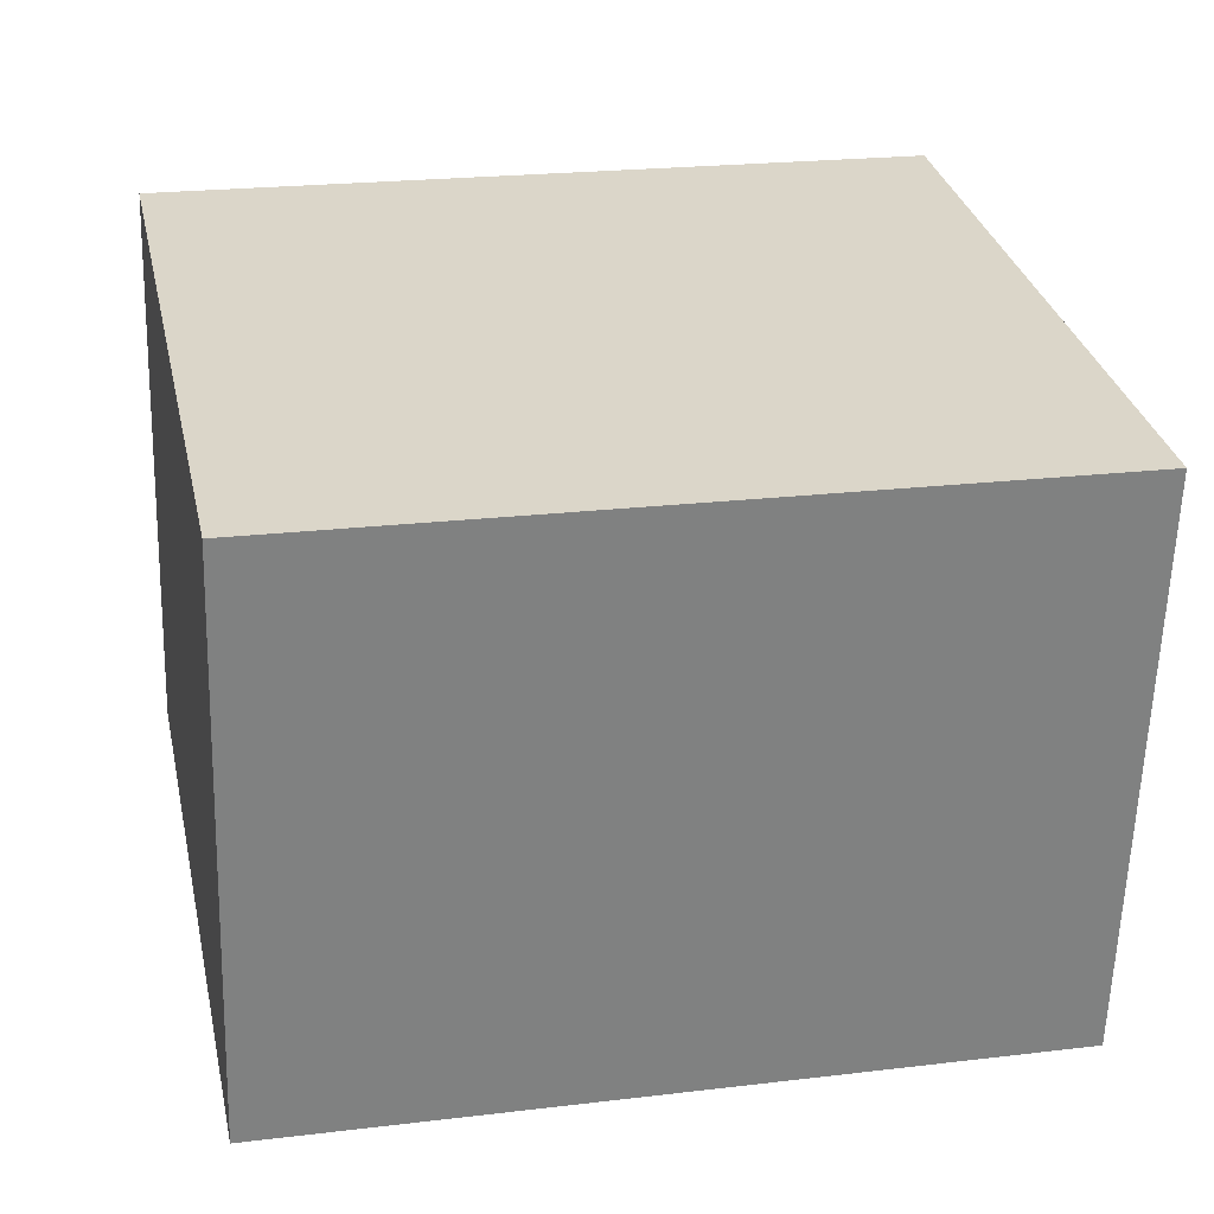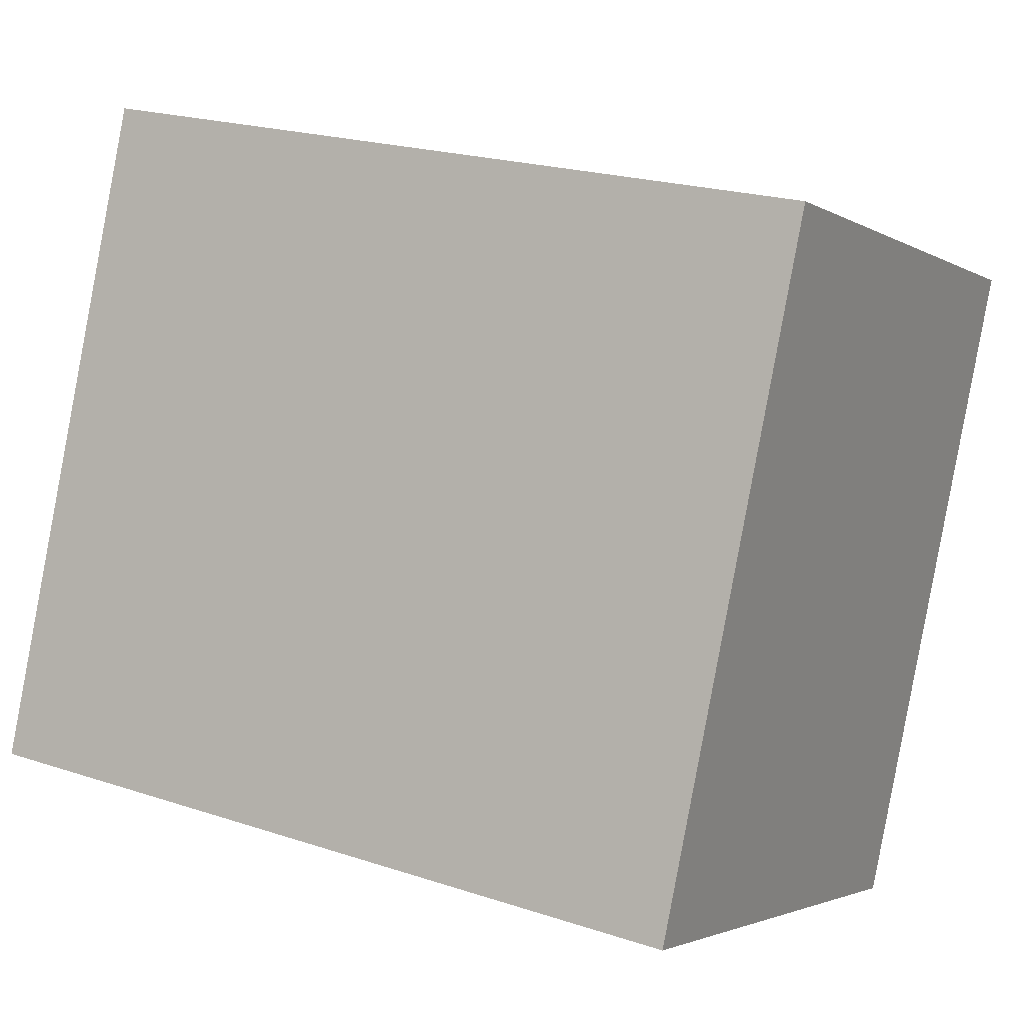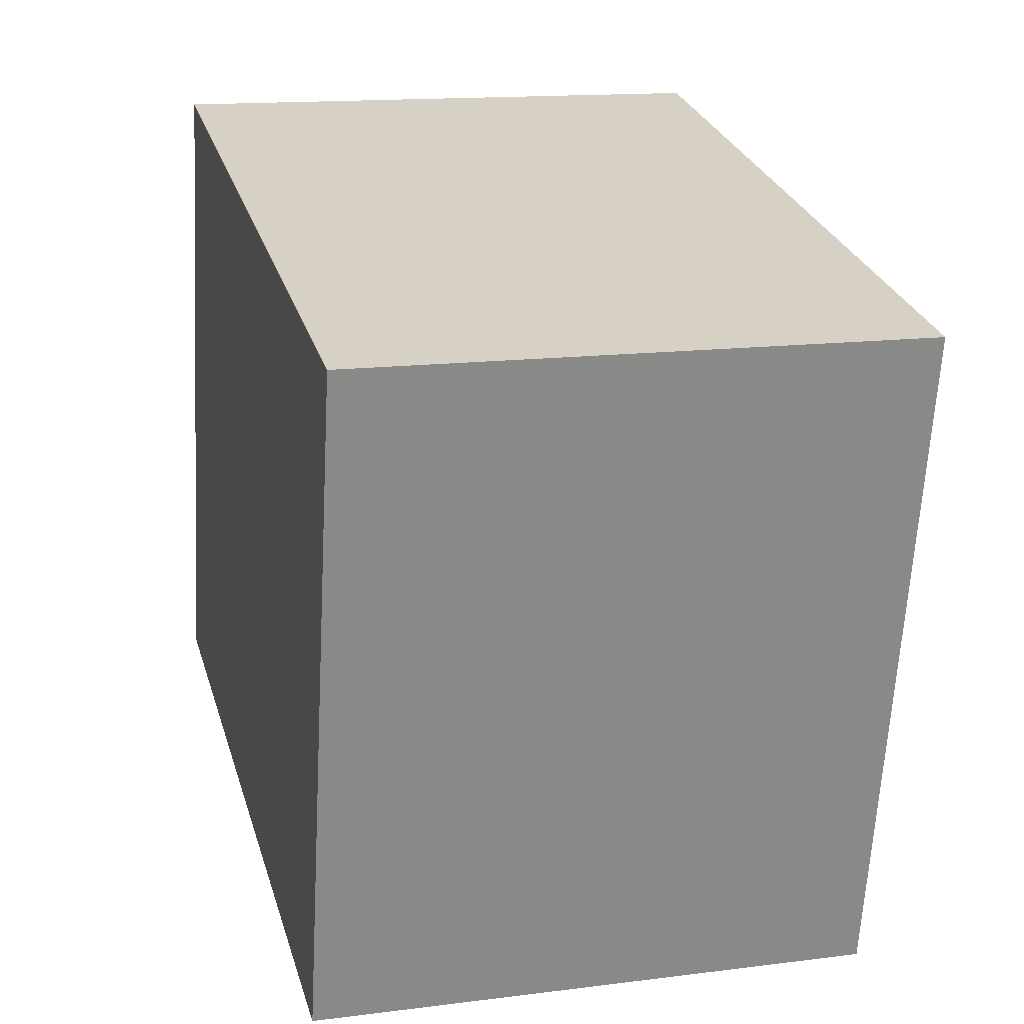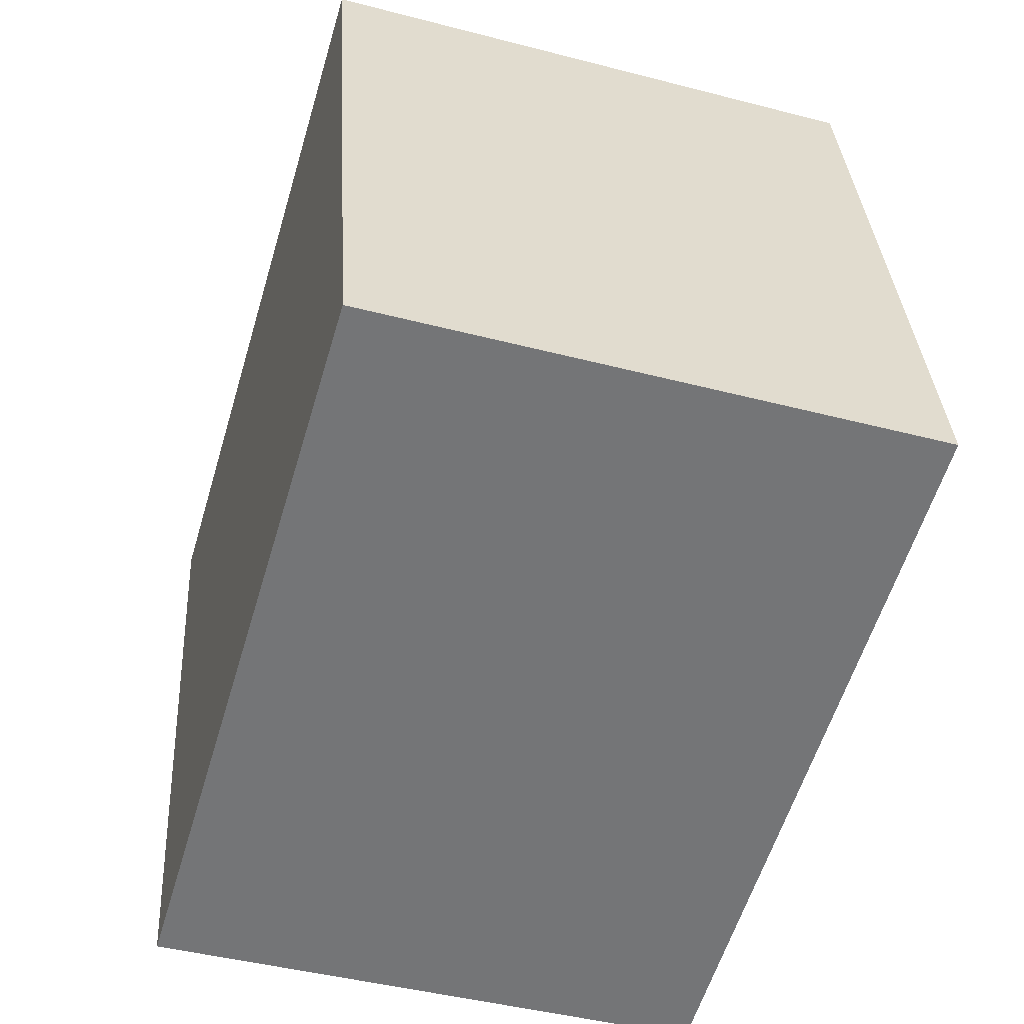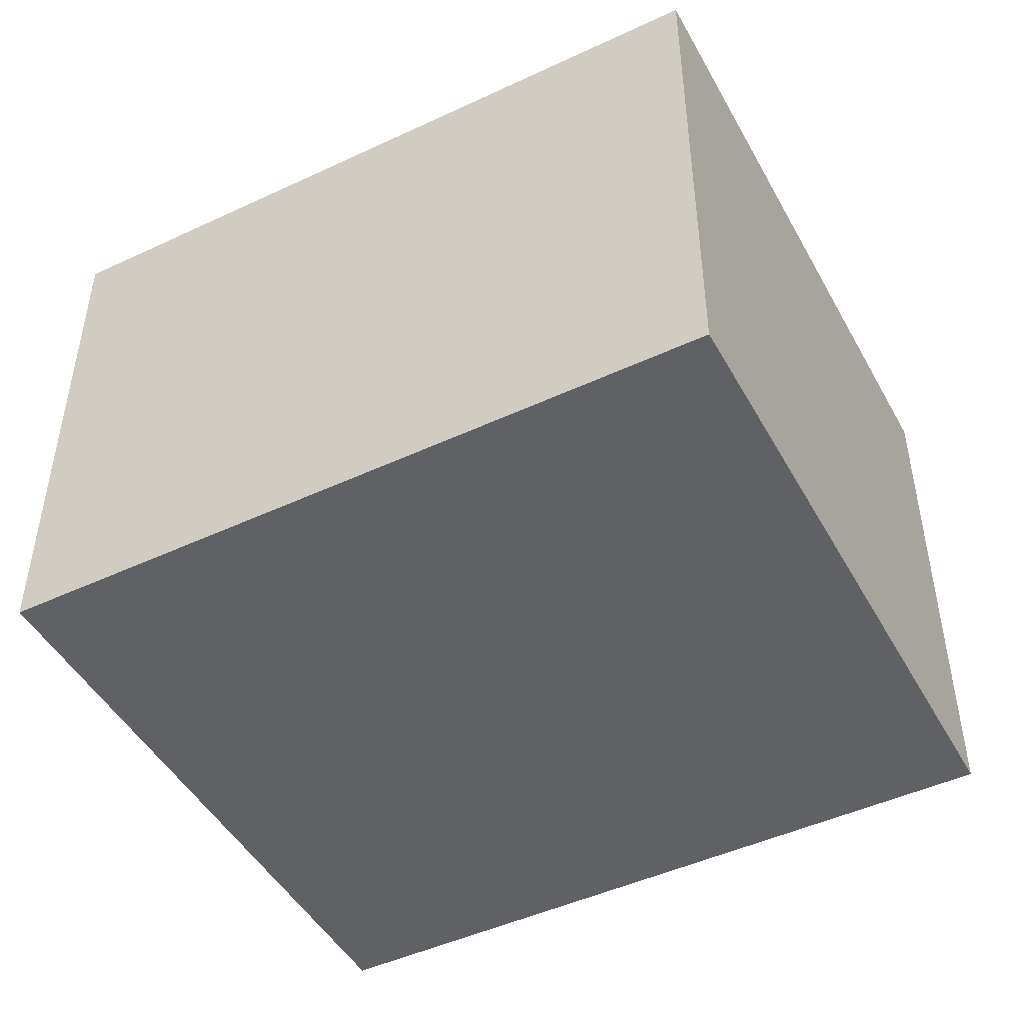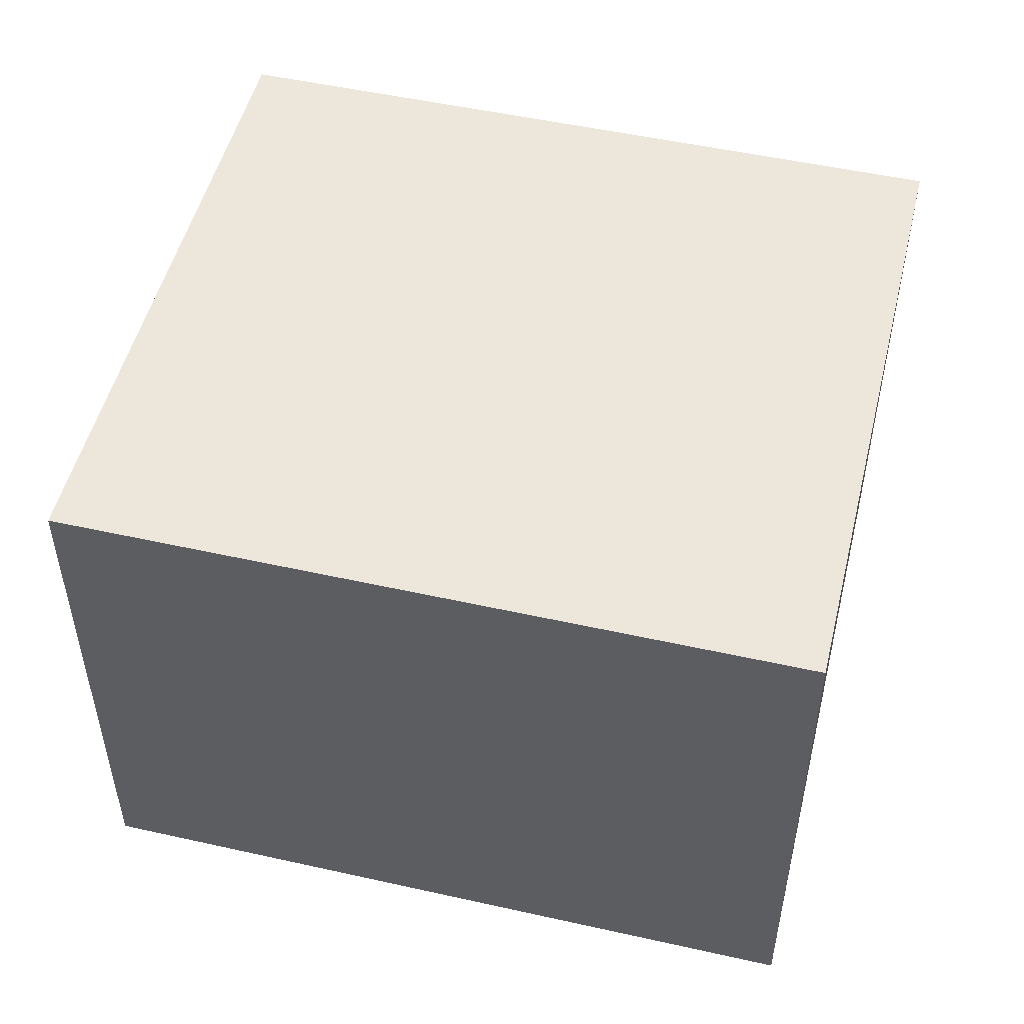
<metadata>
{"format":"obj","ext":"obj","renderer":"f3d","projection":"perspective","resolution":1024,"background":"white","views":[{"elev":-60.3,"azim":178.3,"up":"+Z"},{"elev":-2.5,"azim":27.8,"up":"+Z"},{"elev":14.7,"azim":74.6,"up":"+Z"},{"elev":-44.8,"azim":-106.8,"up":"+Z"},{"elev":-47.3,"azim":39.7,"up":"+Y"},{"elev":50.9,"azim":-154.4,"up":"+Y"}]}
</metadata>
<code>
v  0 1.89 1.157e-16
v  2.954 1.89 1.703
v  2.486 1.89 -0.523
v  0.468 1.89 2.226
v  2.486 3.202e-17 -0.523
v  0 0 0
v  0.468 -1.363e-16 2.226
v  2.954 -1.043e-16 1.703
g defaultobject
f 1 2 3
f 2 1 4
f 5 1 3
f 1 5 6
f 6 4 1
f 4 6 7
f 7 2 4
f 2 7 8
f 8 3 2
f 3 8 5
f 8 6 5
f 6 8 7

</code>
